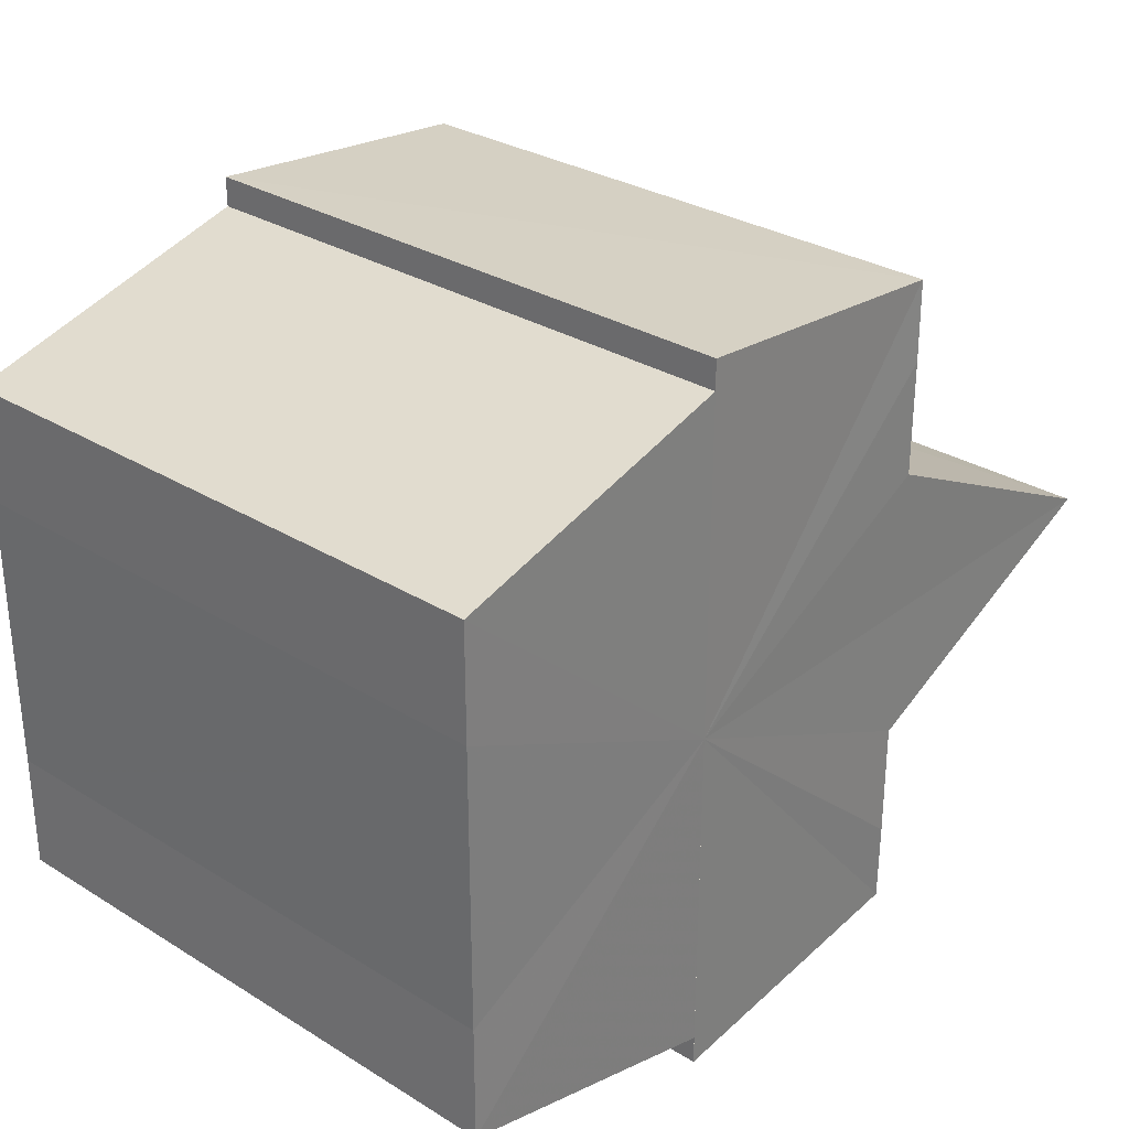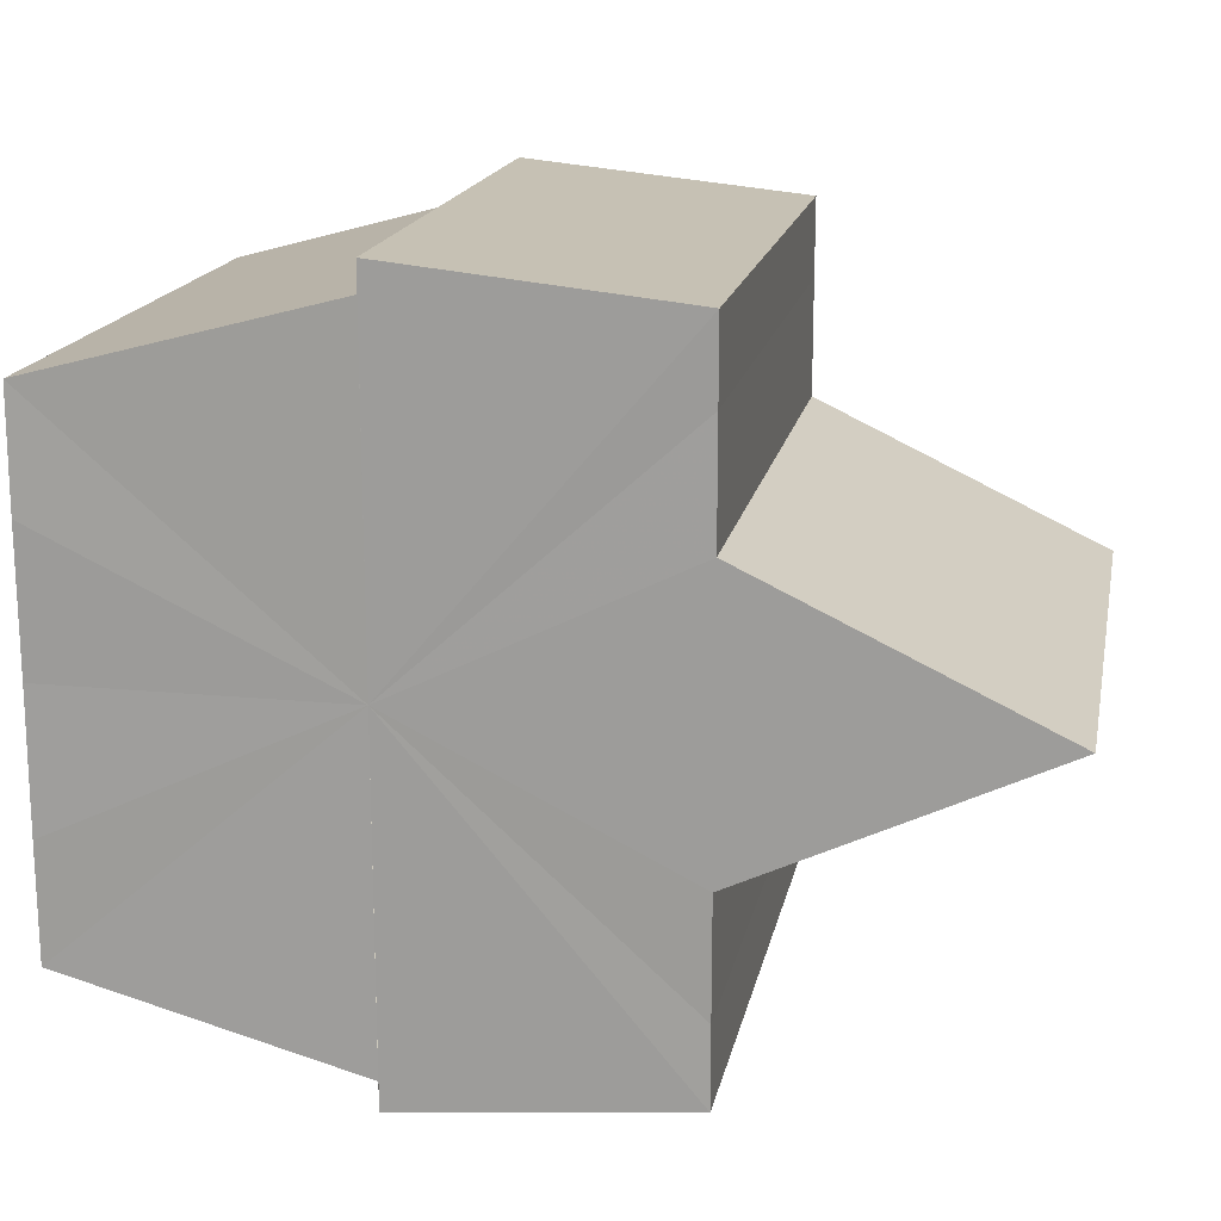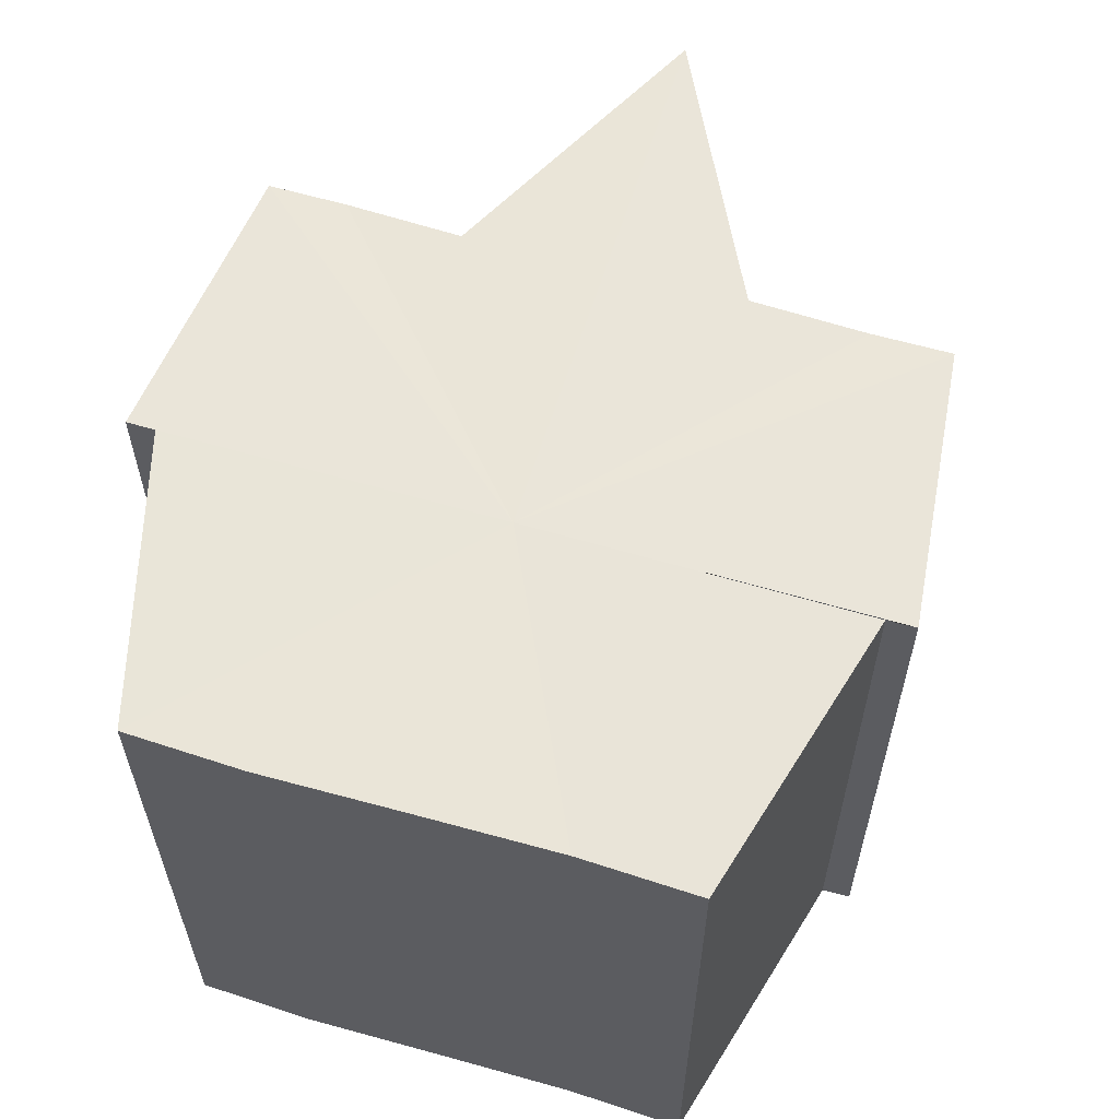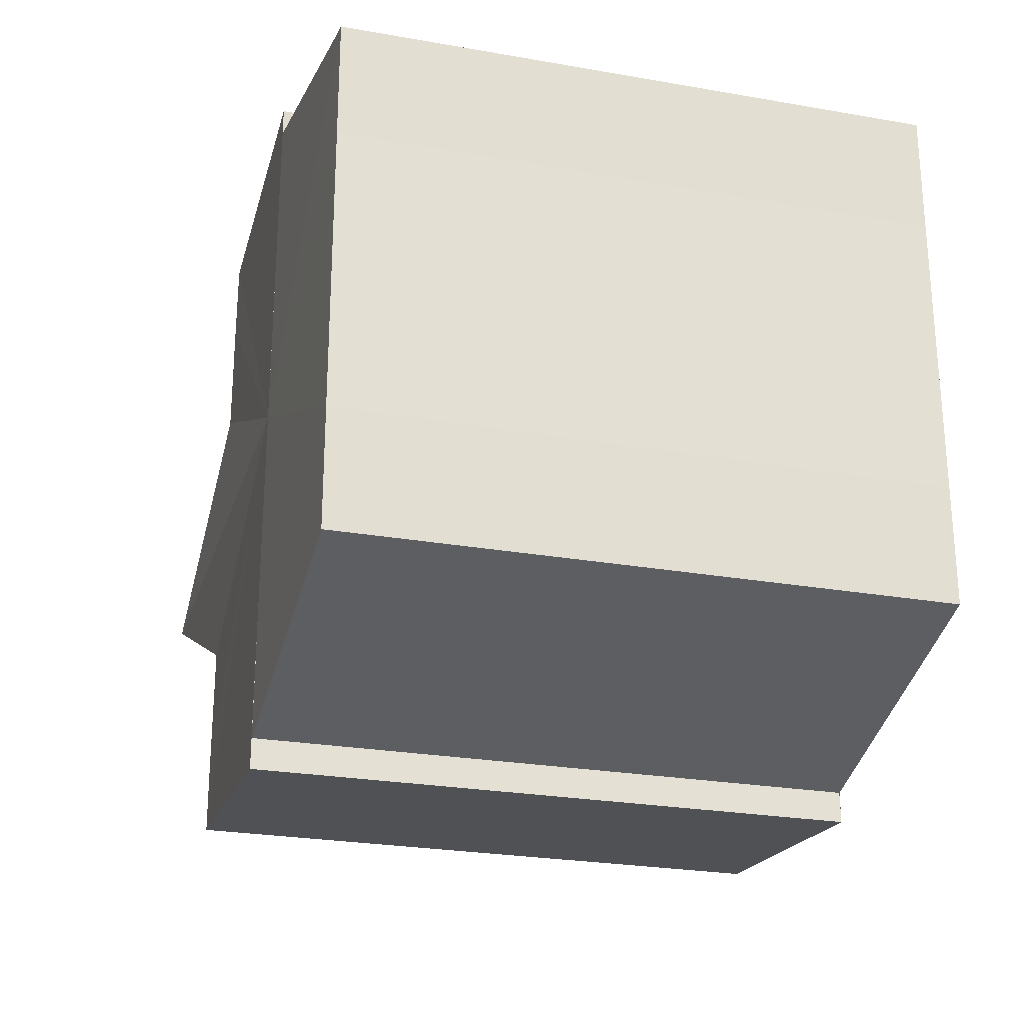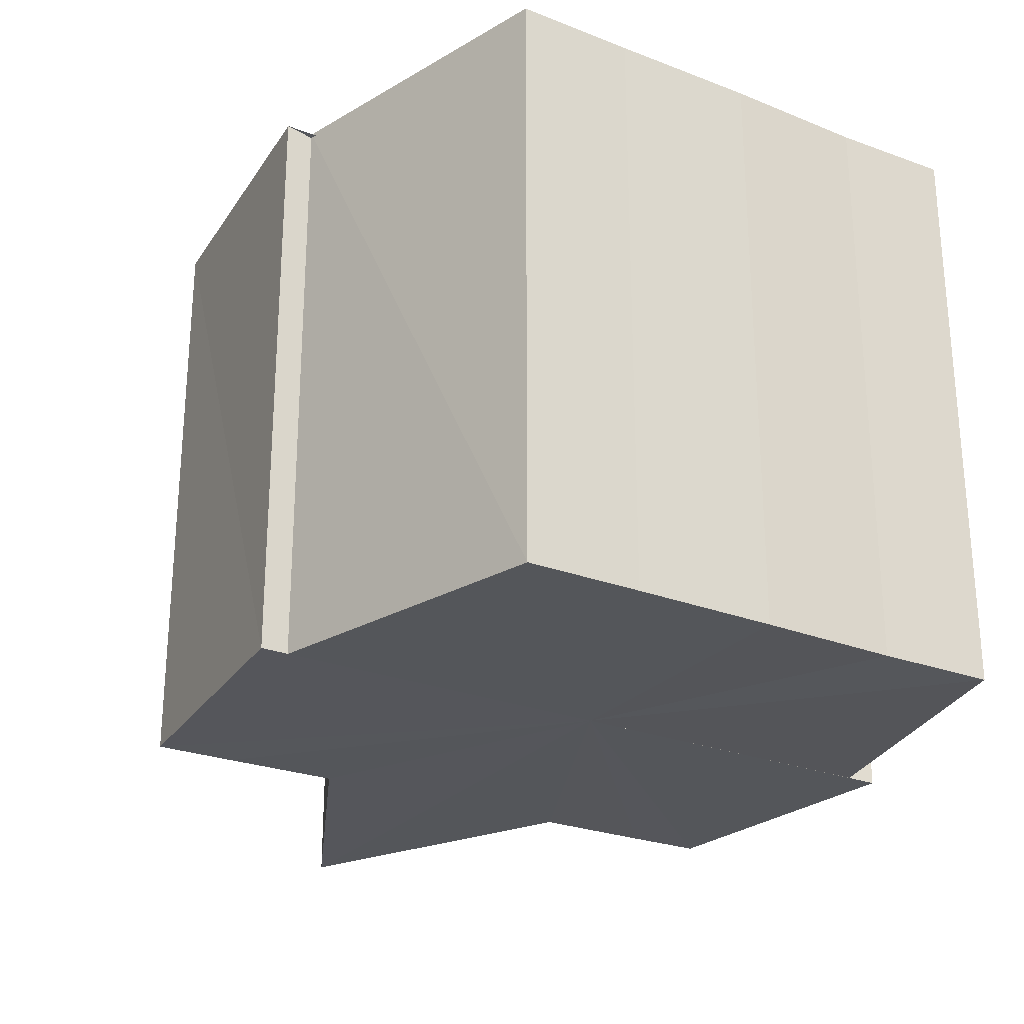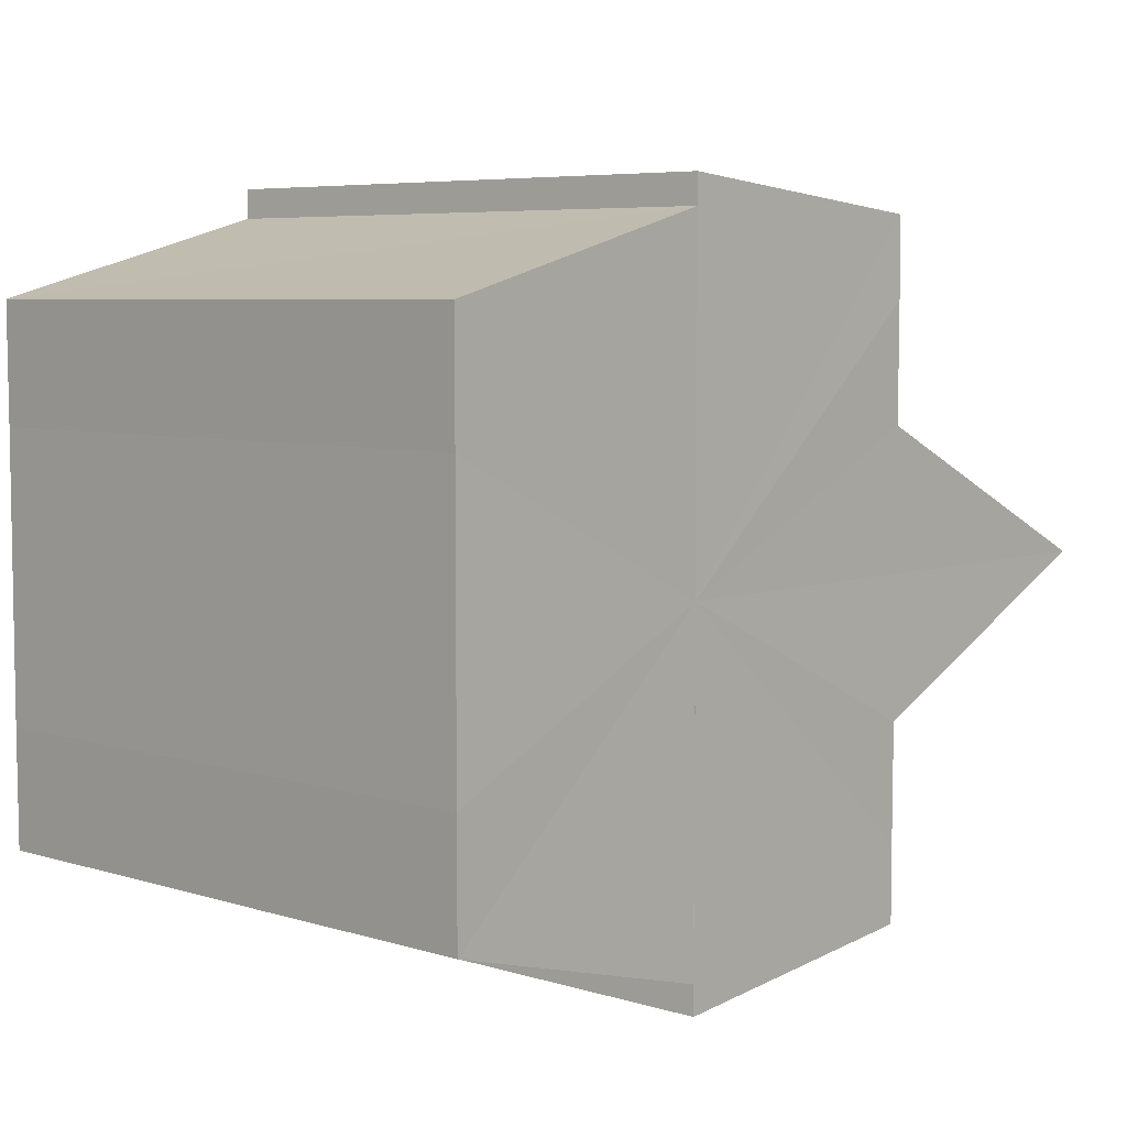
<metadata>
{"format":"obj","ext":"obj","renderer":"f3d","projection":"perspective","resolution":1024,"background":"white","views":[{"elev":30.0,"azim":-48.1,"up":"+Z"},{"elev":17.0,"azim":11.2,"up":"+Z"},{"elev":59.1,"azim":-73.5,"up":"+Y"},{"elev":-25.5,"azim":-105.6,"up":"+Z"},{"elev":-25.9,"azim":-121.7,"up":"+Y"},{"elev":6.0,"azim":-47.3,"up":"+Z"}]}
</metadata>
<code>
o 9557
v 2250 1879 16.91
v 2250 1879 16.91
v 2250 1879 16.91
v 2250 1879 16.9
v 2250 1879 16.91
v 2250 1879 16.9
v 2250 1879 16.9
v 2250 1879 16.91
v 2250 1879 16.91
v 2250 1879 16.92
v 2250 1879 16.92
v 2250 1879 16.92
v 2250 1879 16.92
v 2250 1879 16.92
v 2250 1879 16.92
v 2250 1879 16.92
v 2250 1879 16.92
v 2250 1879 16.91
v 2250 1879 16.91
v 2250 1879 16.91
v 2250 1879 16.9
v 2250 1879 16.9
v 2250 1879 16.91
v 2250 1879 16.91
v 2250 1879 16.92
v 2250 1879 16.91
v 2250 1879 16.92
v 2250 1879 16.92
v 2250 1879 16.9
v 2250 1879 16.9
v 2250 1879 16.9
v 2250 1879 16.9
v 2250 1879 16.9
v 2250 1879 16.9
v 2250 1879 16.91
v 2250 1879 16.9
v 2250 1879 16.9
v 2250 1879 16.91
v 2250 1879 16.91
v 2250 1879 16.91
v 2250 1879 16.92
v 2250 1879 16.92
v 2250 1879 16.92
v 2250 1879 16.9
v 2250 1879 16.9
v 2250 1879 16.91
v 2250 1879 16.91
v 2250 1879 16.91
v 2250 1879 16.92
v 2250 1879 16.92
v 2250 1879 16.9
v 2250 1879 16.9
v 2250 1879 16.9
v 2250 1879 16.9
v 2250 1879 16.9
v 2250 1879 16.91
v 2250 1879 16.9
v 2250 1879 16.91
v 2250 1879 16.91
v 2250 1879 16.91
v 2250 1879 16.91
v 2250 1879 16.91
v 2250 1879 16.9
v 2250 1879 16.91
v 2250 1879 16.92
v 2250 1879 16.9
v 2250 1879 16.9
v 2250 1879 16.9
v 2250 1879 16.9
v 2250 1879 16.91
v 2250 1879 16.9
v 2250 1879 16.91
v 2250 1879 16.91
v 2250 1879 16.92
v 2250 1879 16.92
v 2250 1879 16.92
v 2250 1879 16.92
v 2250 1879 16.91
v 2250 1879 16.92
v 2250 1879 16.92
v 2250 1879 16.92
v 2250 1879 16.92
v 2250 1879 16.92
v 2250 1879 16.91
v 2250 1879 16.91
v 2250 1879 16.91
v 2250 1879 16.91
v 2250 1879 16.92
v 2250 1879 16.91
v 2250 1879 16.92
v 2250 1879 16.92
v 2250 1879 16.9
v 2250 1879 16.9
v 2250 1879 16.91
v 2250 1879 16.91
v 2250 1879 16.91
v 2250 1879 16.92
v 2250 1879 16.92
f 1 2 3
f 2 4 5
f 4 6 7
f 8 1 9
f 10 8 11
f 12 10 13
f 14 15 13
f 16 15 17
f 18 19 20
f 20 21 22
f 23 24 18
f 25 26 23
f 27 28 25
f 22 29 30
f 29 31 32
f 32 33 34
f 35 34 36
f 35 36 37
f 35 37 38
f 35 38 39
f 35 39 40
f 35 40 41
f 35 41 42
f 35 42 43
f 35 44 45
f 35 46 44
f 35 47 46
f 35 48 47
f 35 49 48
f 35 50 49
f 51 52 53
f 53 54 55
f 56 54 33
f 56 57 54
f 56 58 57
f 56 59 58
f 60 59 61
f 56 62 59
f 63 64 60
f 56 65 62
f 66 67 63
f 68 69 66
f 69 70 71
f 70 72 73
f 56 74 65
f 75 74 76
f 56 77 74
f 78 79 75
f 80 77 81
f 82 83 80
f 84 85 78
f 86 87 84
f 87 88 89
f 88 90 91
f 56 92 93
f 56 93 94
f 56 94 95
f 56 95 96
f 56 96 97
f 56 97 98

</code>
